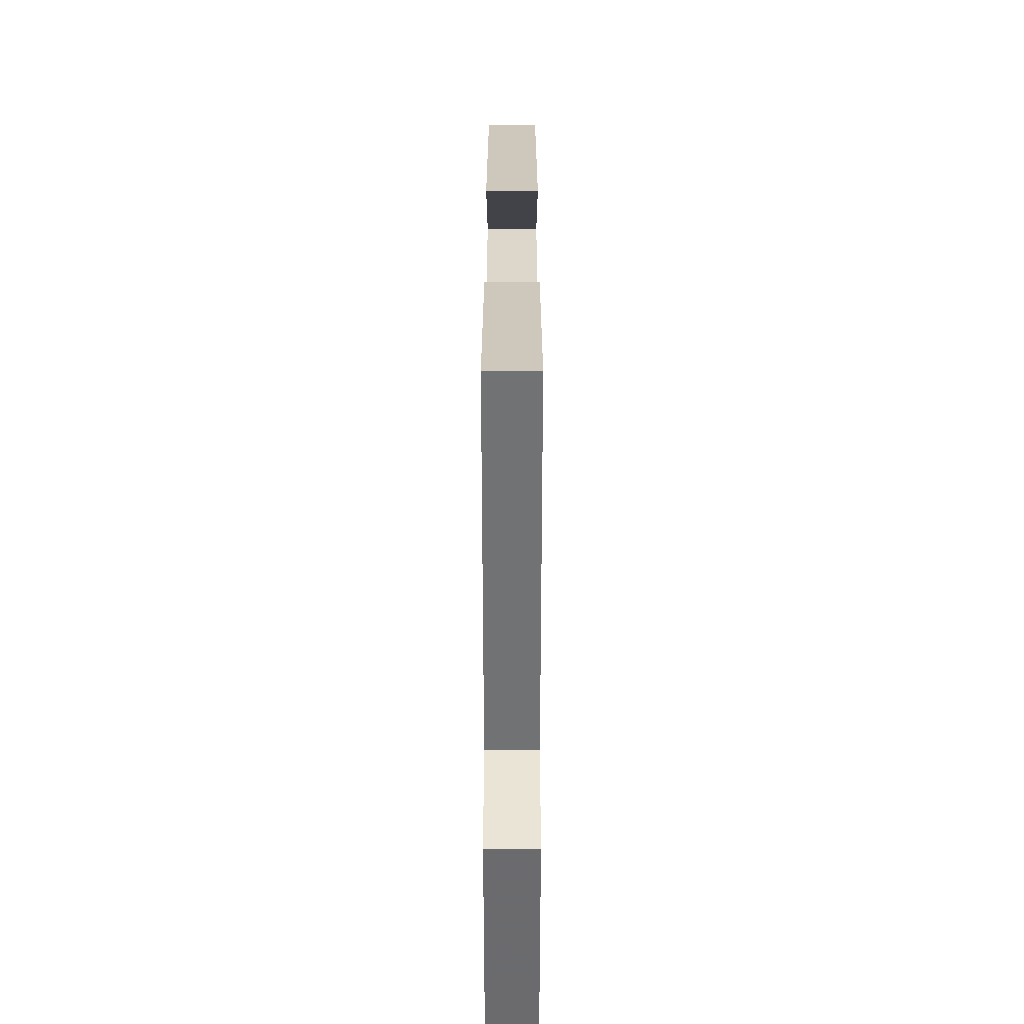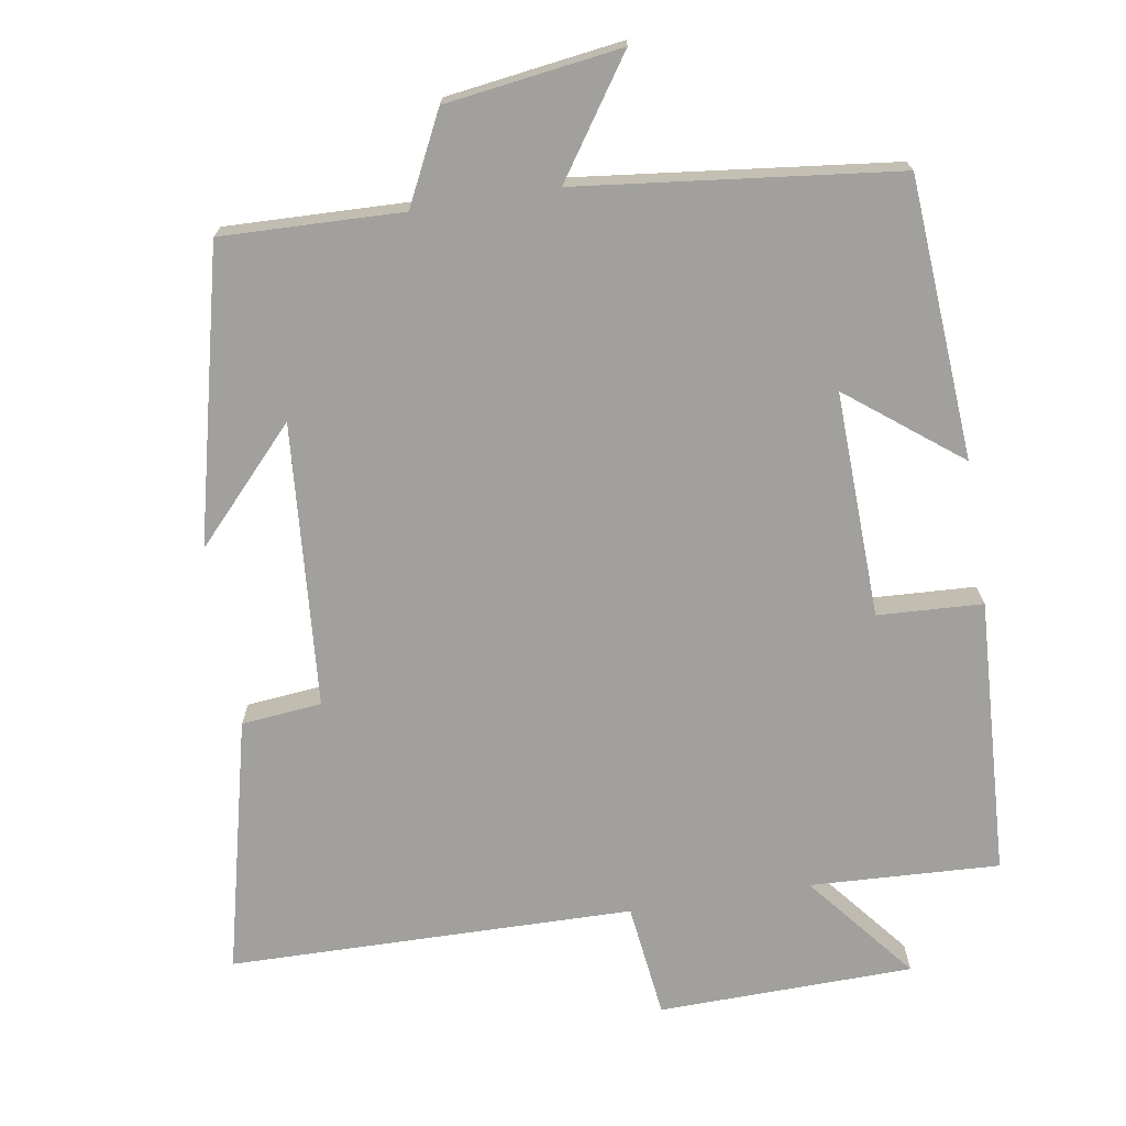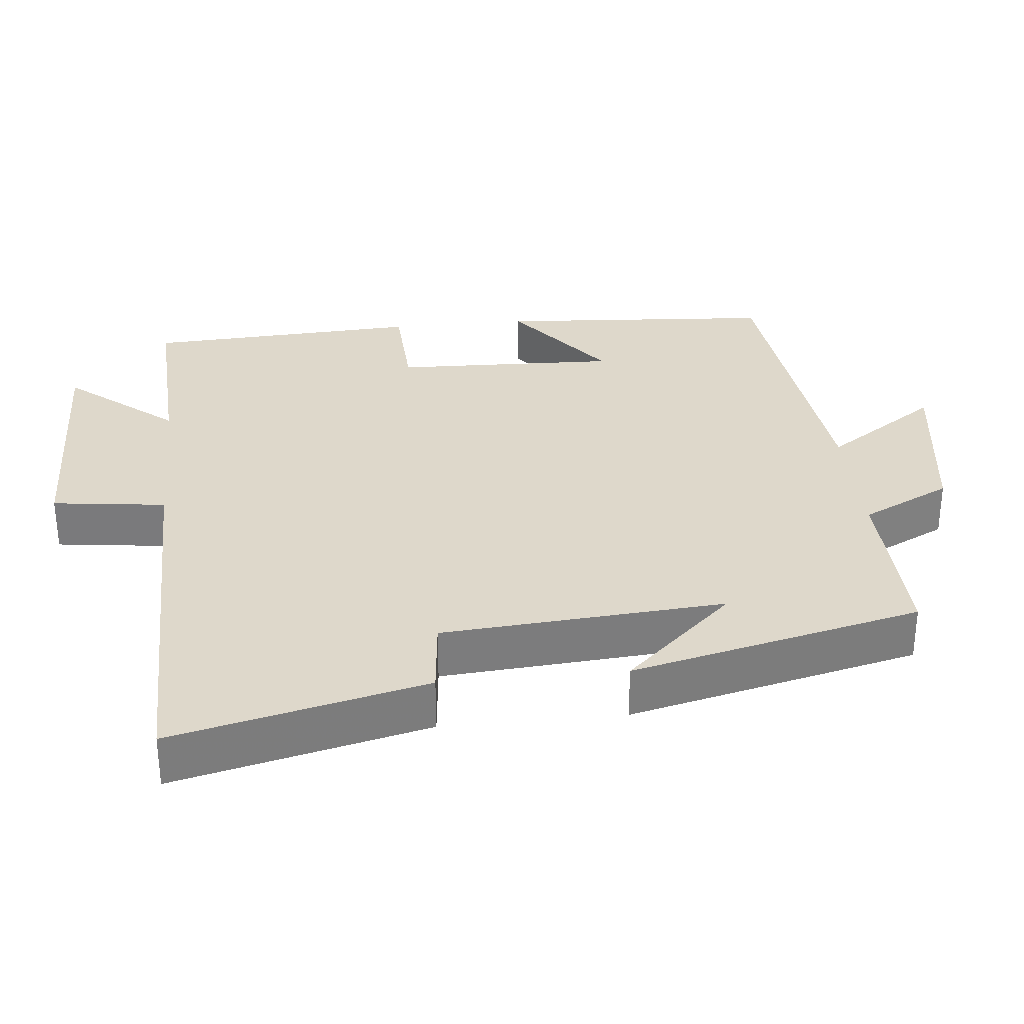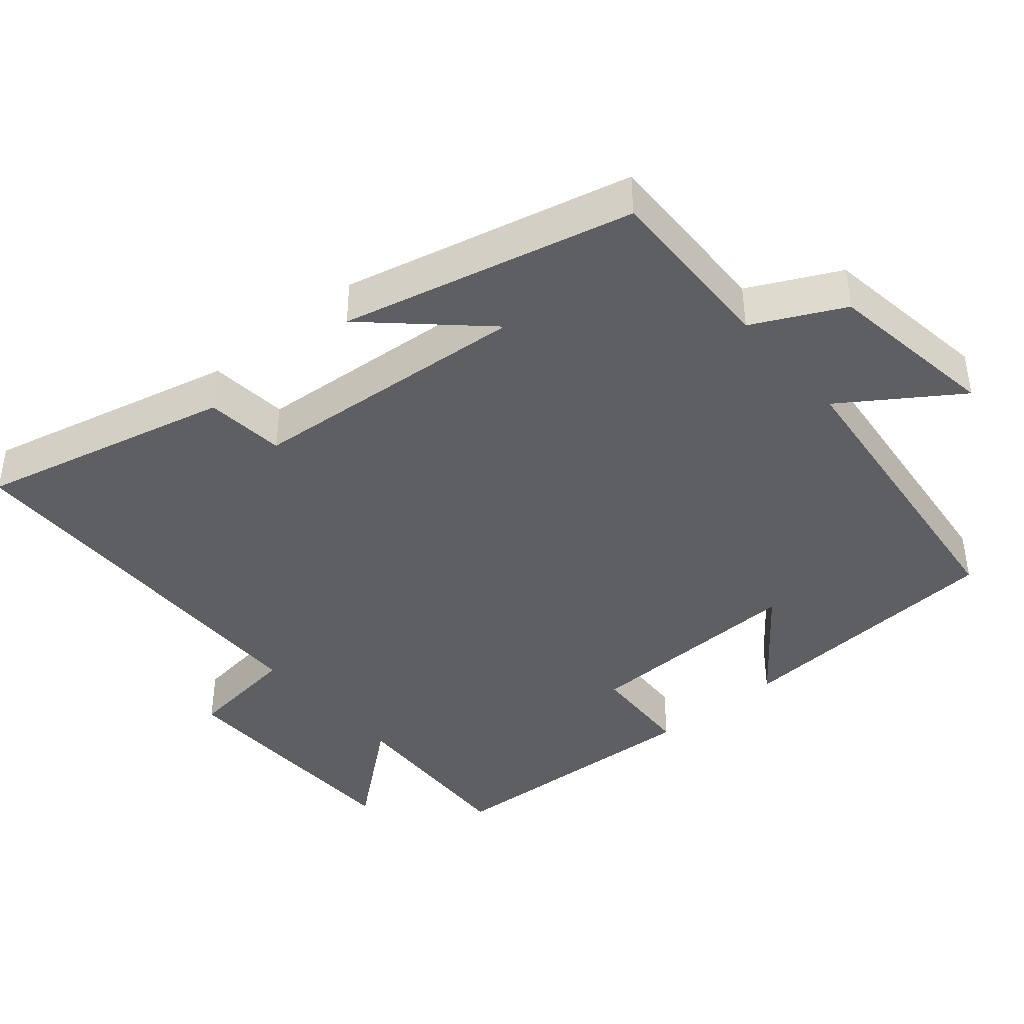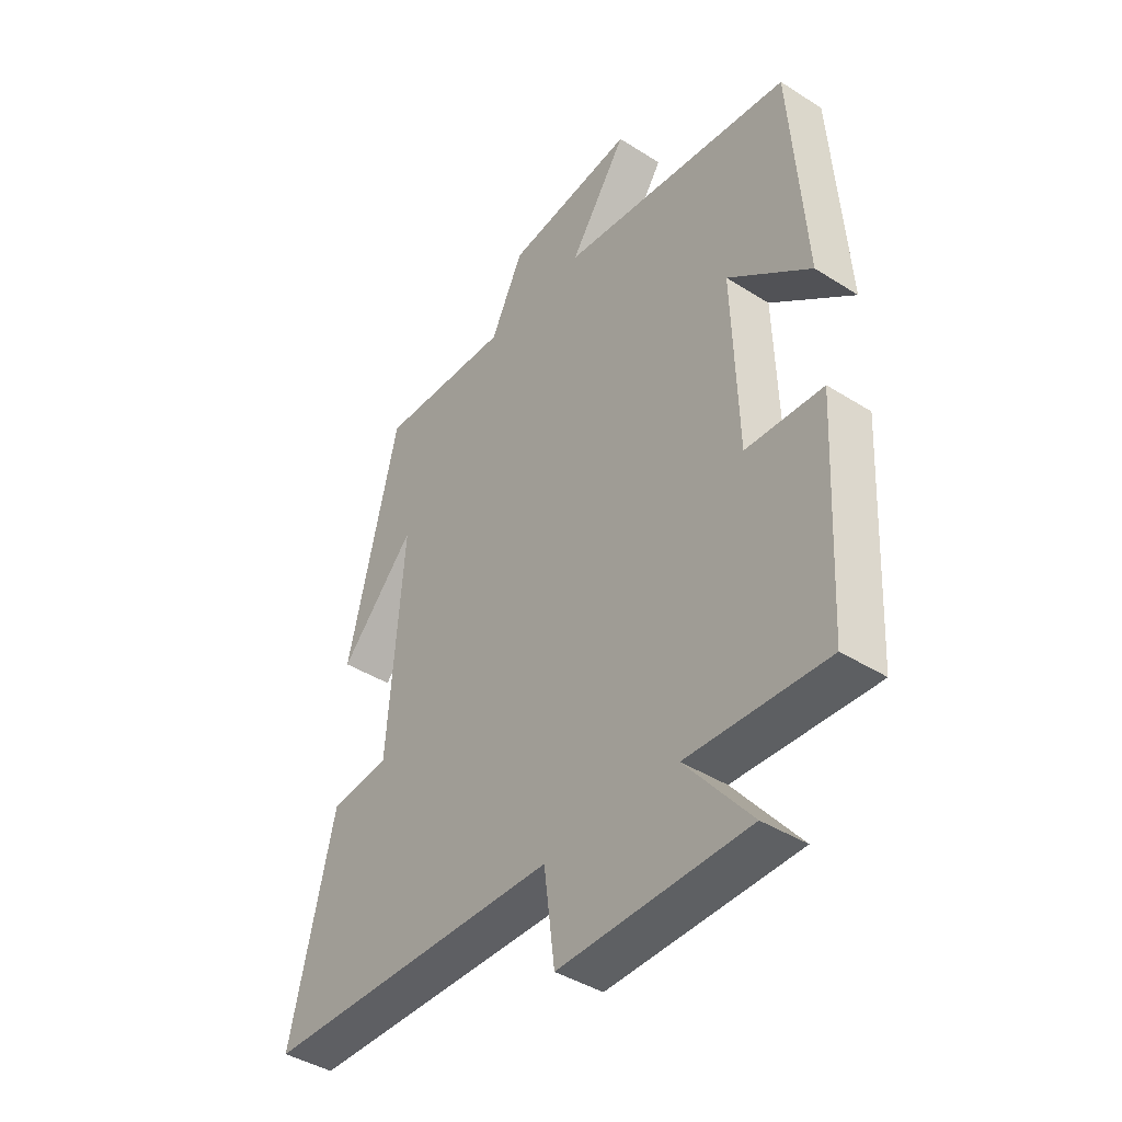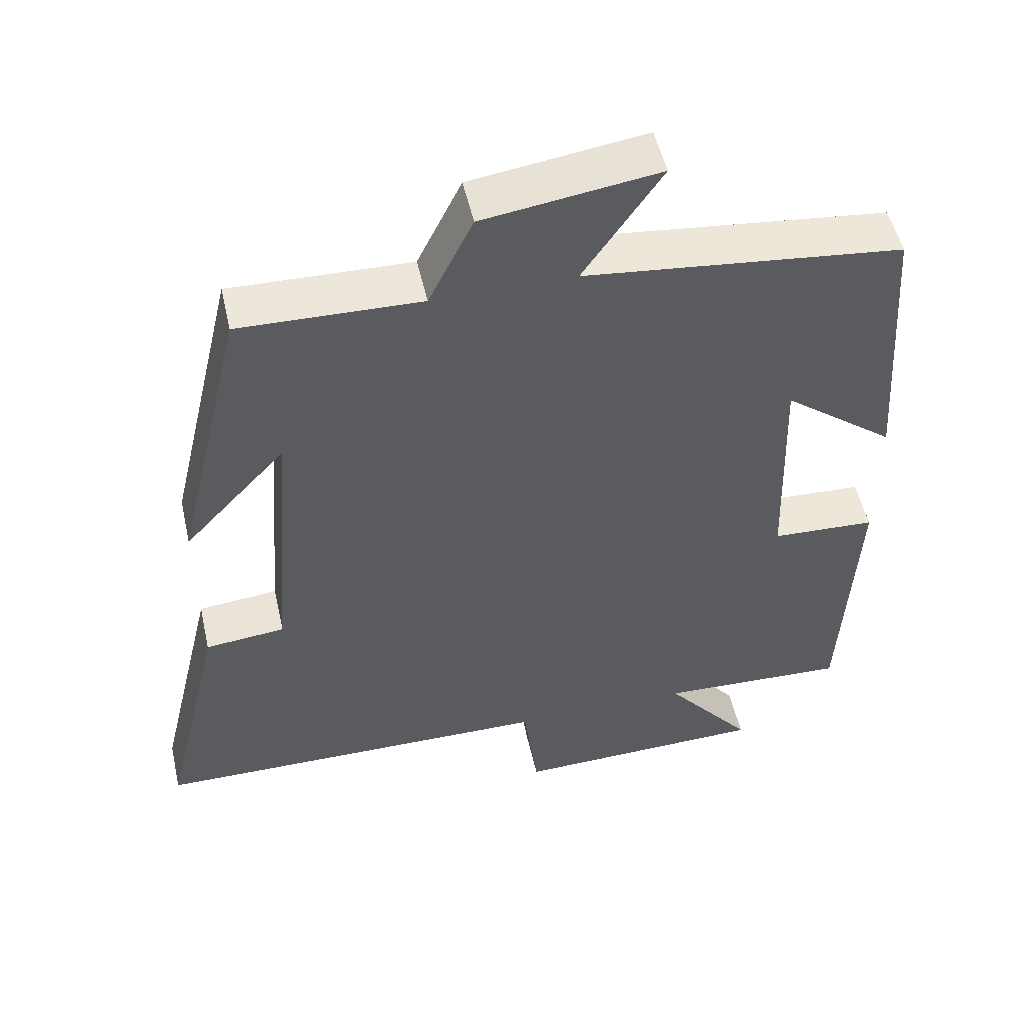
<metadata>
{"format":"obj","ext":"obj","renderer":"f3d","projection":"perspective","resolution":1024,"background":"white","views":[{"elev":-54.8,"azim":-90.0,"up":"+Z"},{"elev":-71.7,"azim":9.1,"up":"+Y"},{"elev":31.6,"azim":-95.8,"up":"+Y"},{"elev":-41.2,"azim":-49.7,"up":"+Y"},{"elev":-41.6,"azim":52.5,"up":"+Z"},{"elev":51.7,"azim":-12.7,"up":"+Z"}]}
</metadata>
<code>
v -0.405 0.07 0.507
v -0.157 0.07 0.5
v -0.096 0.07 0.624
v 0.144 0.07 0.658
v 0.037 0.07 0.5
v 0.473 0.07 0.451
v 0.5 0.07 0.066
v 0.346 0.07 0.185
v 0.356 0.07 -0.125
v 0.5 0.07 -0.132
v 0.48 0.07 -0.512
v 0.22 0.07 -0.5
v 0.342 0.07 -0.649
v -0.008 0.07 -0.657
v -0.028 0.07 -0.5
v -0.583 0.07 -0.493
v -0.5 0.07 -0.144
v -0.39 0.07 -0.133
v -0.36 0.07 0.257
v -0.5 0.07 0.106
v -0.405 0 0.507
v -0.157 0 0.5
v -0.096 0 0.624
v 0.144 0 0.658
v 0.037 0 0.5
v 0.473 0 0.451
v 0.5 0 0.066
v 0.346 0 0.185
v 0.356 0 -0.125
v 0.5 0 -0.132
v 0.48 0 -0.512
v 0.22 0 -0.5
v 0.342 0 -0.649
v -0.008 0 -0.657
v -0.028 0 -0.5
v -0.583 0 -0.493
v -0.5 0 -0.144
v -0.39 0 -0.133
v -0.36 0 0.257
v -0.5 0 0.106
f 19 20 1 2
f 18 19 2
f 15 16 17 18
f 15 18 2 3
f 12 13 14 15
f 12 15 3
f 9 10 11 12
f 8 9 12 3
f 5 6 7 8
f 5 8 3
f 3 4 5
f 22 21 40 39
f 22 39 38
f 38 37 36 35
f 23 22 38 35
f 35 34 33 32
f 23 35 32
f 32 31 30 29
f 23 32 29 28
f 28 27 26 25
f 23 28 25
f 25 24 23
f 1 21 22 2
f 2 22 23 3
f 3 23 24 4
f 4 24 25 5
f 5 25 26 6
f 6 26 27 7
f 7 27 28 8
f 8 28 29 9
f 9 29 30 10
f 10 30 31 11
f 11 31 32 12
f 12 32 33 13
f 13 33 34 14
f 14 34 35 15
f 15 35 36 16
f 16 36 37 17
f 17 37 38 18
f 18 38 39 19
f 19 39 40 20
f 20 40 21 1

</code>
